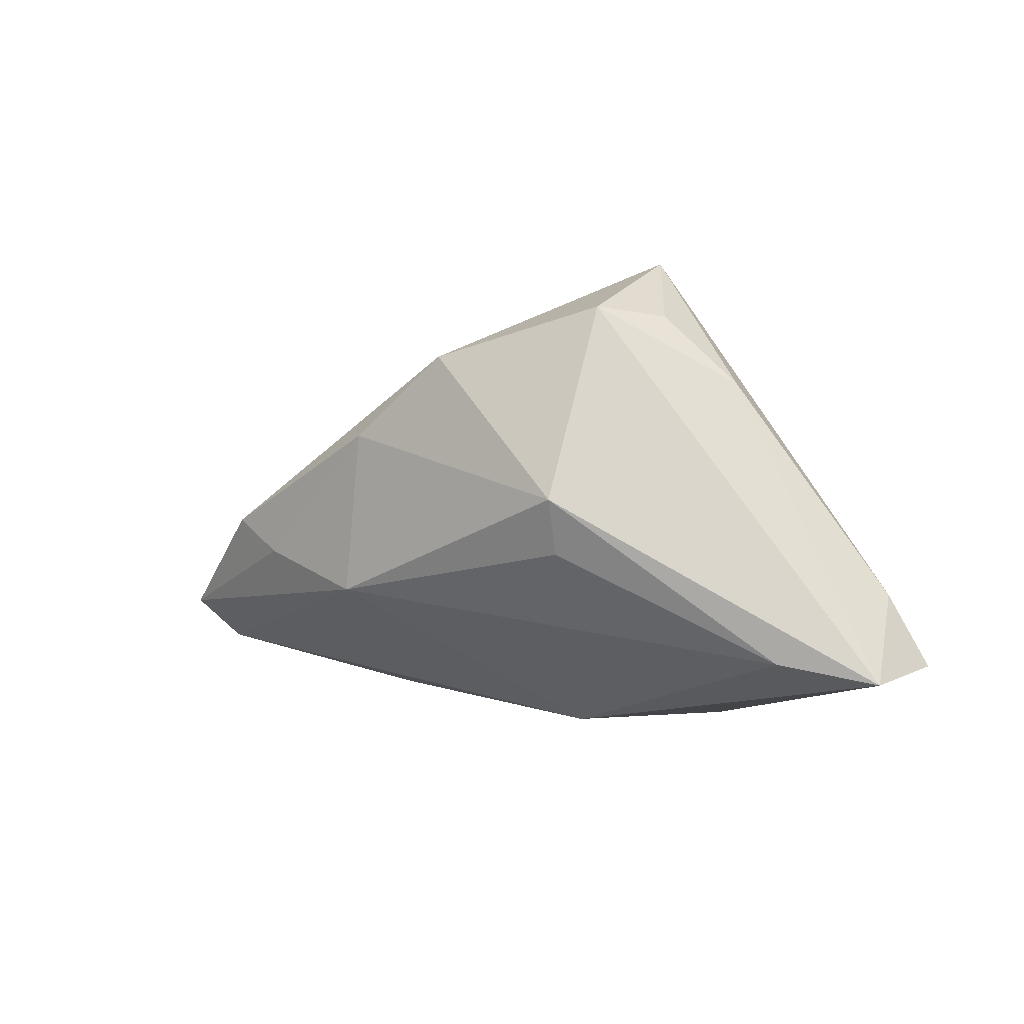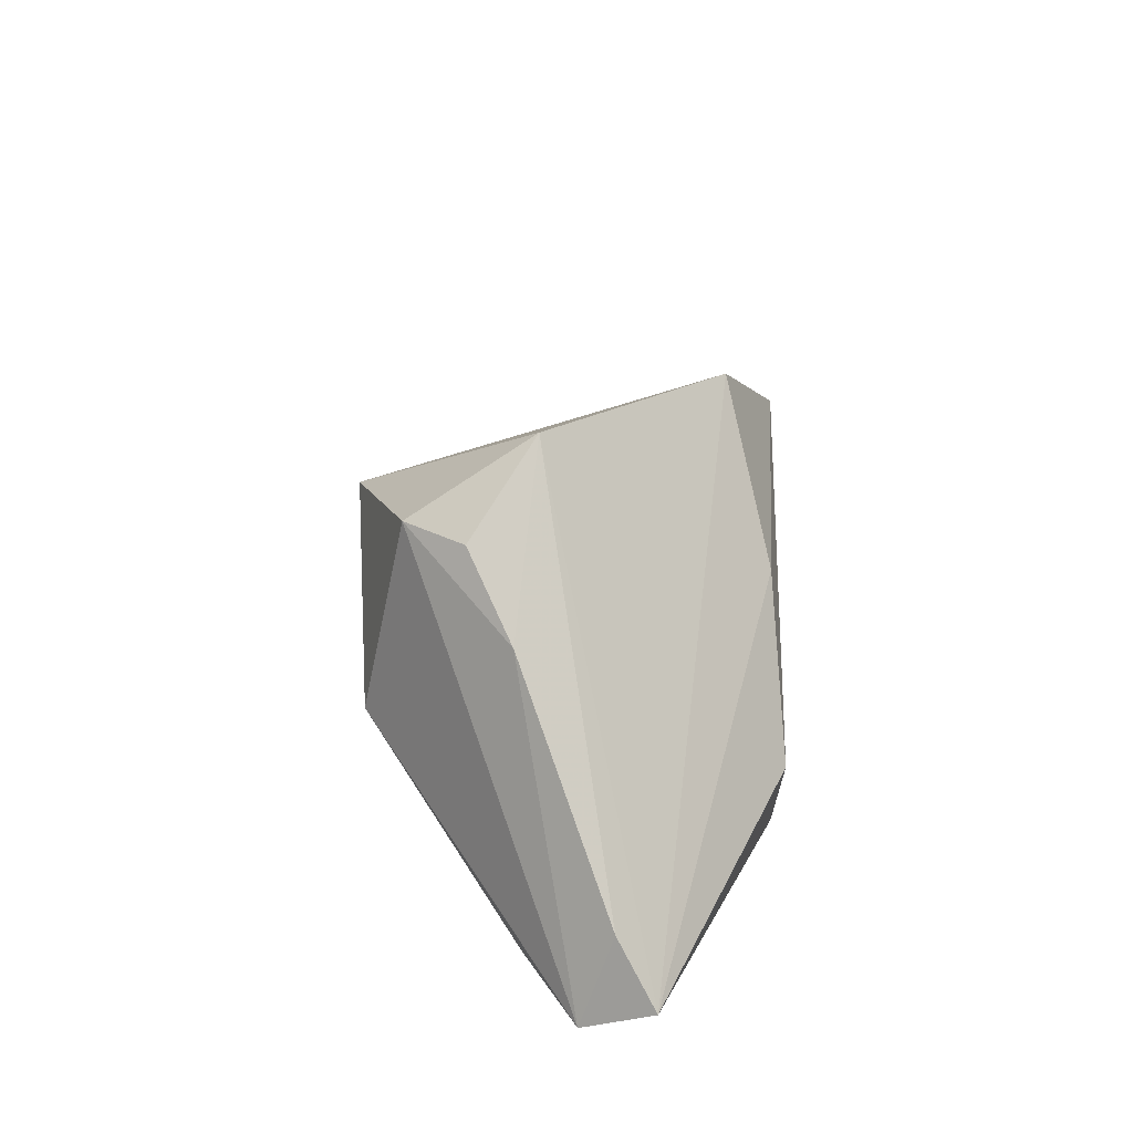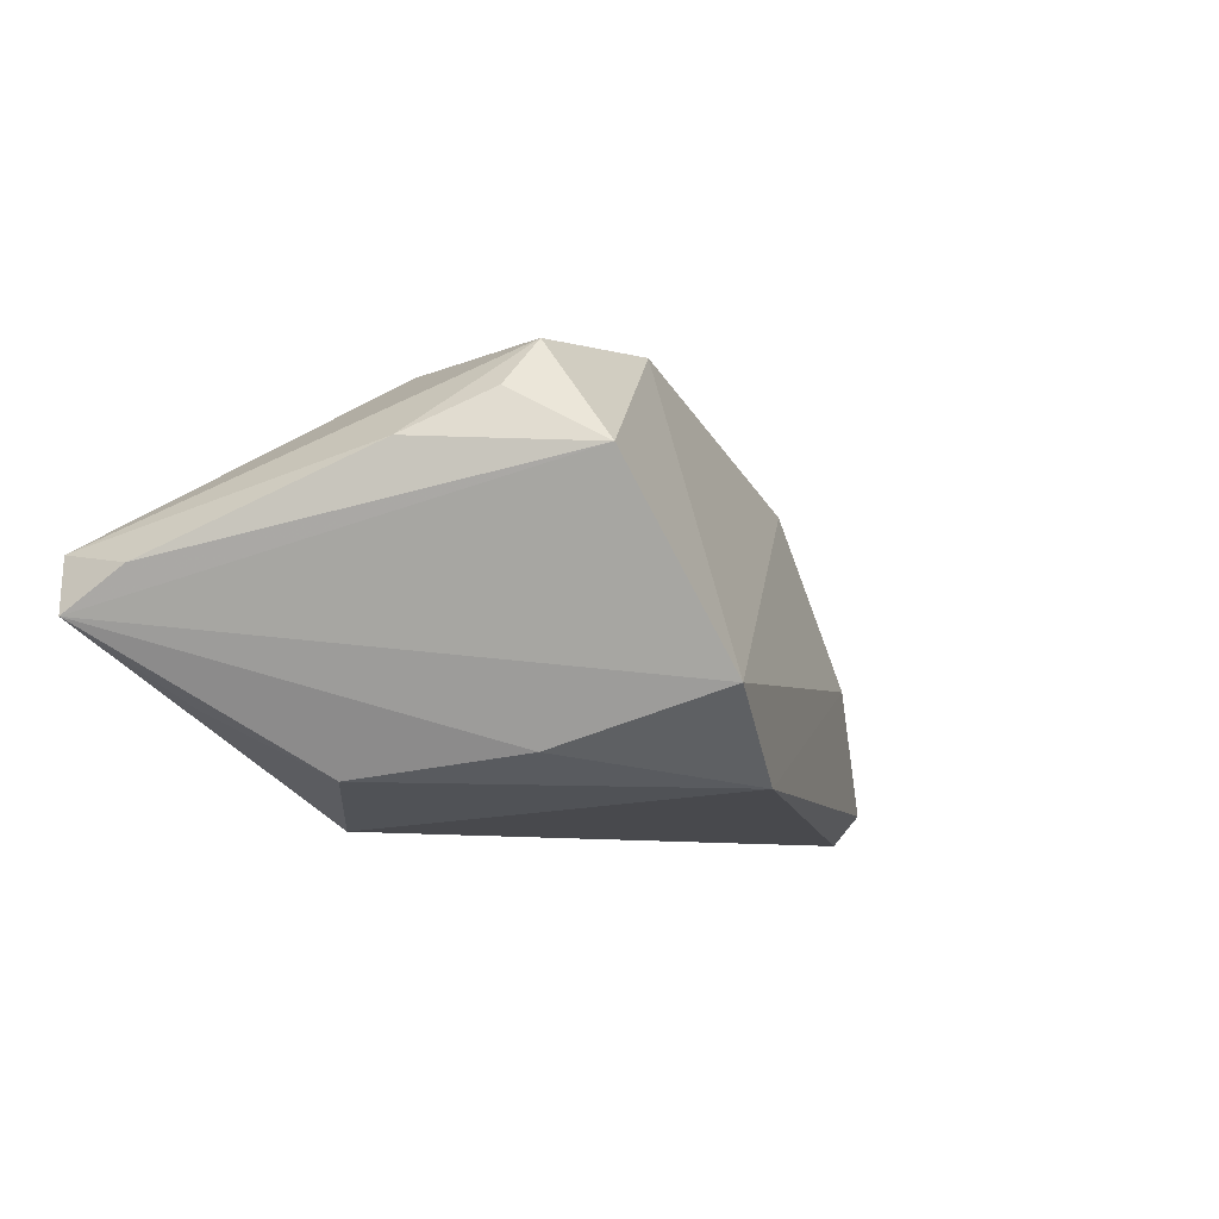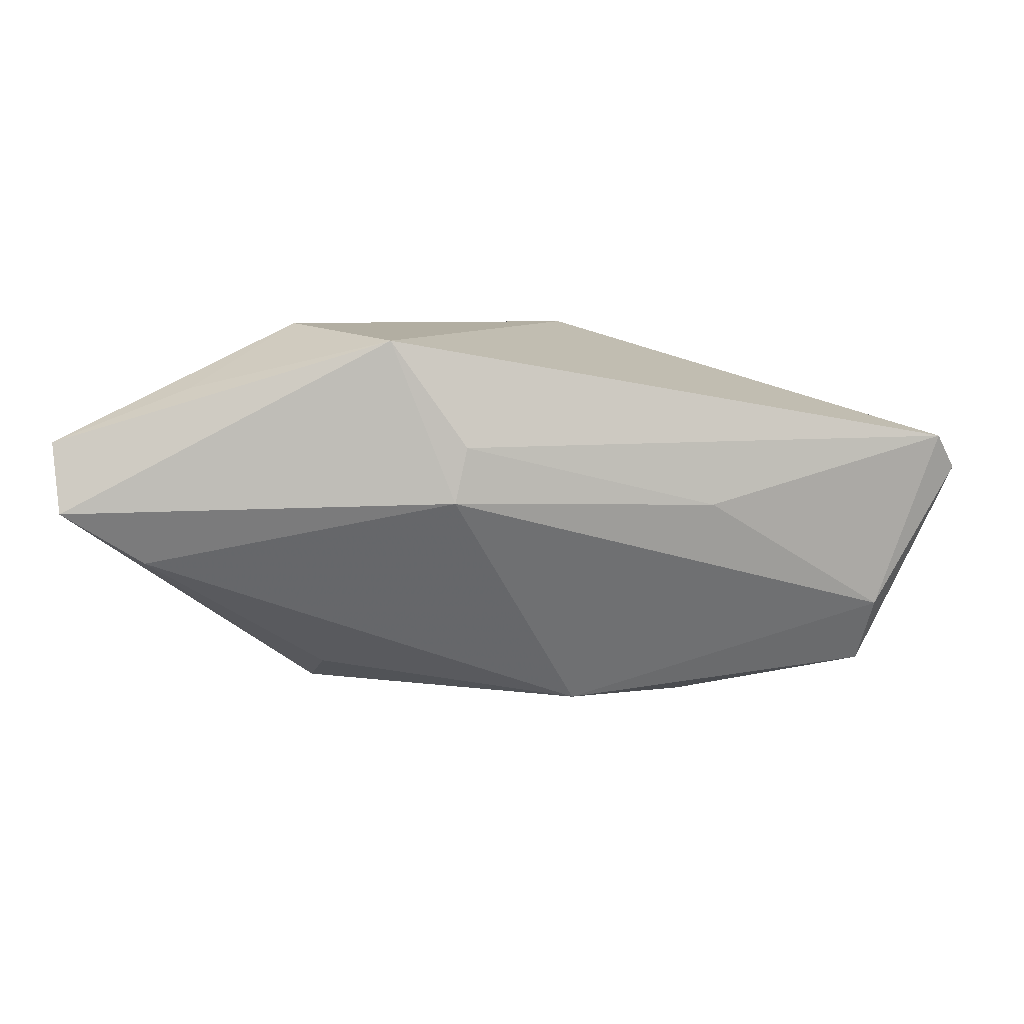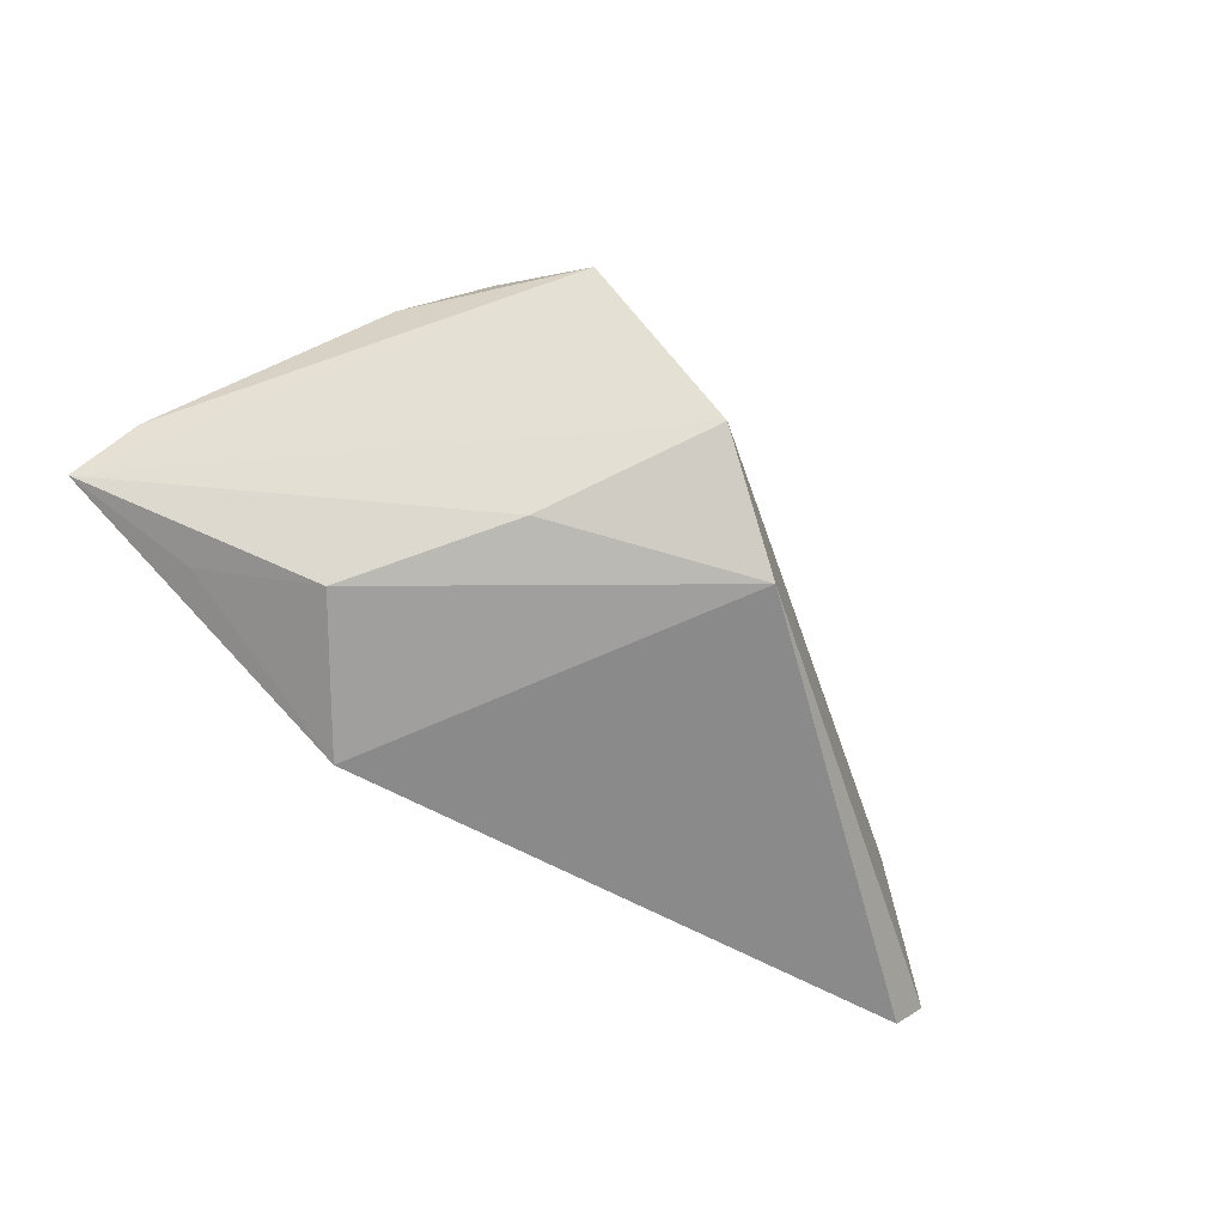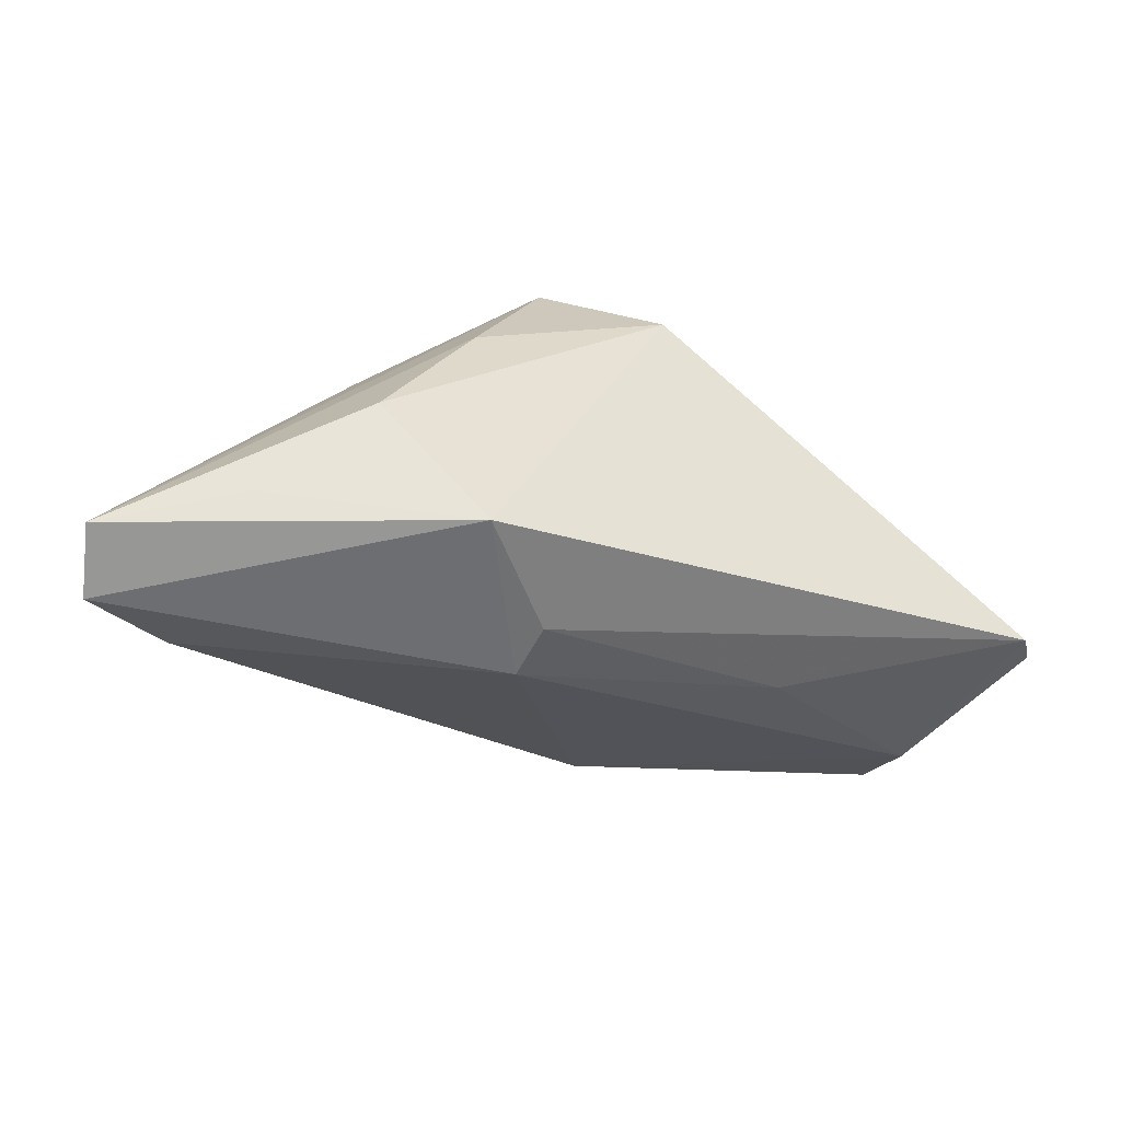
<metadata>
{"format":"obj","ext":"obj","renderer":"f3d","projection":"perspective","resolution":1024,"background":"white","views":[{"elev":-12.4,"azim":41.0,"up":"+Y"},{"elev":24.4,"azim":90.0,"up":"+Y"},{"elev":-21.0,"azim":134.6,"up":"+Z"},{"elev":-79.7,"azim":176.2,"up":"+Y"},{"elev":-71.4,"azim":138.3,"up":"+Z"},{"elev":-48.9,"azim":161.0,"up":"+Y"}]}
</metadata>
<code>
v 0.02501 0.03448 0.00539
v 0.01505 0.01263 -0.02296
v -0.05424 0.001639 0.003749
v 0.02693 -0.00847 -0.02455
v 0.05461 -0.02676 0.0009941
v 0.02254 -0.002615 0.02706
v 0.03916 -0.02005 -0.01601
v 0.05653 -0.02355 -0.008042
v -0.03102 -0.002131 0.02571
v 0.004727 0.03453 -0.01739
v -0.05603 -0.005662 0.01847
v -0.01539 -0.009728 0.02602
v 0.004225 0.01988 0.02841
v 0.001576 -0.02585 -0.01124
v -0.01063 0.02537 -0.02455
v -0.03219 -0.01819 -0.004557
v 0.03922 0.01384 0.008227
v -0.06399 -0.008685 -0.01482
v -0.05711 -0.009937 0.009406
v 0.05399 -0.01462 -0.003212
v 0.01246 -0.02468 -0.02455
v 0.02055 -0.008986 0.02323
v 0.0437 -0.02382 0.007532
v 0.02638 0.02401 0.02136
v -0.06692 -0.006425 -0.01027
v -0.03897 0.003738 0.02521
v -0.01029 0.01111 0.02909
v 0.03177 0.02332 0.01376
v 0.002665 -0.02676 -0.003865
f 4 21 15
f 3 15 25
f 25 15 18
f 15 21 18
f 18 19 25
f 14 18 21
f 15 3 10
f 10 3 26
f 10 13 1
f 26 13 10
f 5 21 8
f 8 10 1
f 26 3 11
f 25 19 11
f 11 3 25
f 27 13 26
f 6 13 27
f 1 13 24
f 24 13 6
f 24 6 5
f 5 17 24
f 5 6 23
f 6 22 23
f 29 21 5
f 29 14 21
f 5 23 29
f 2 4 15
f 15 10 2
f 2 8 4
f 10 8 2
f 21 4 7
f 7 8 21
f 4 8 7
f 1 17 20
f 20 8 1
f 20 17 5
f 5 8 20
f 12 22 6
f 12 23 22
f 6 27 12
f 12 29 23
f 12 11 19
f 19 29 12
f 28 17 1
f 1 24 28
f 28 24 17
f 18 14 16
f 14 29 16
f 19 18 16
f 16 29 19
f 9 27 26
f 9 12 27
f 26 11 9
f 11 12 9

</code>
